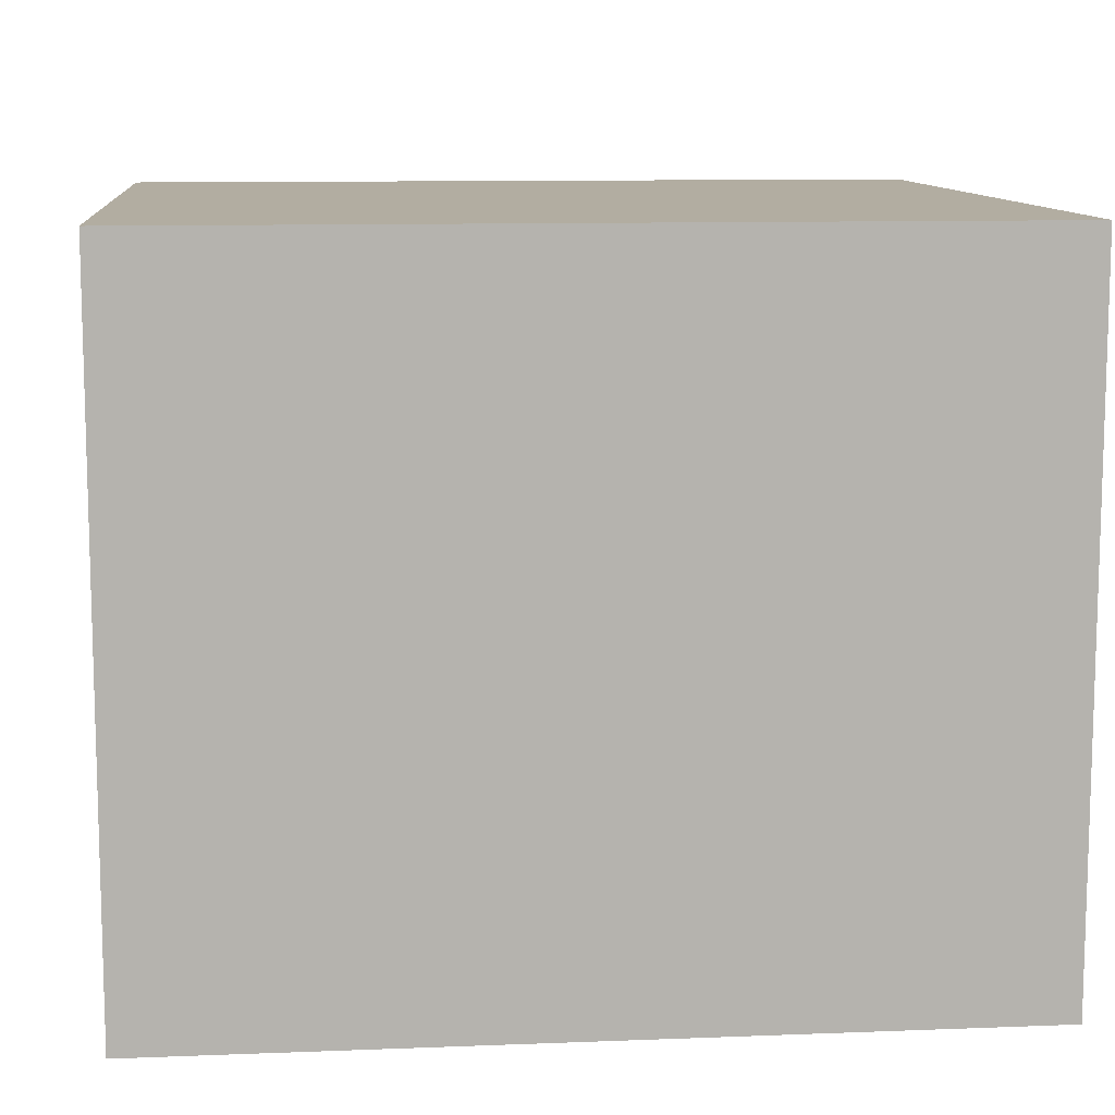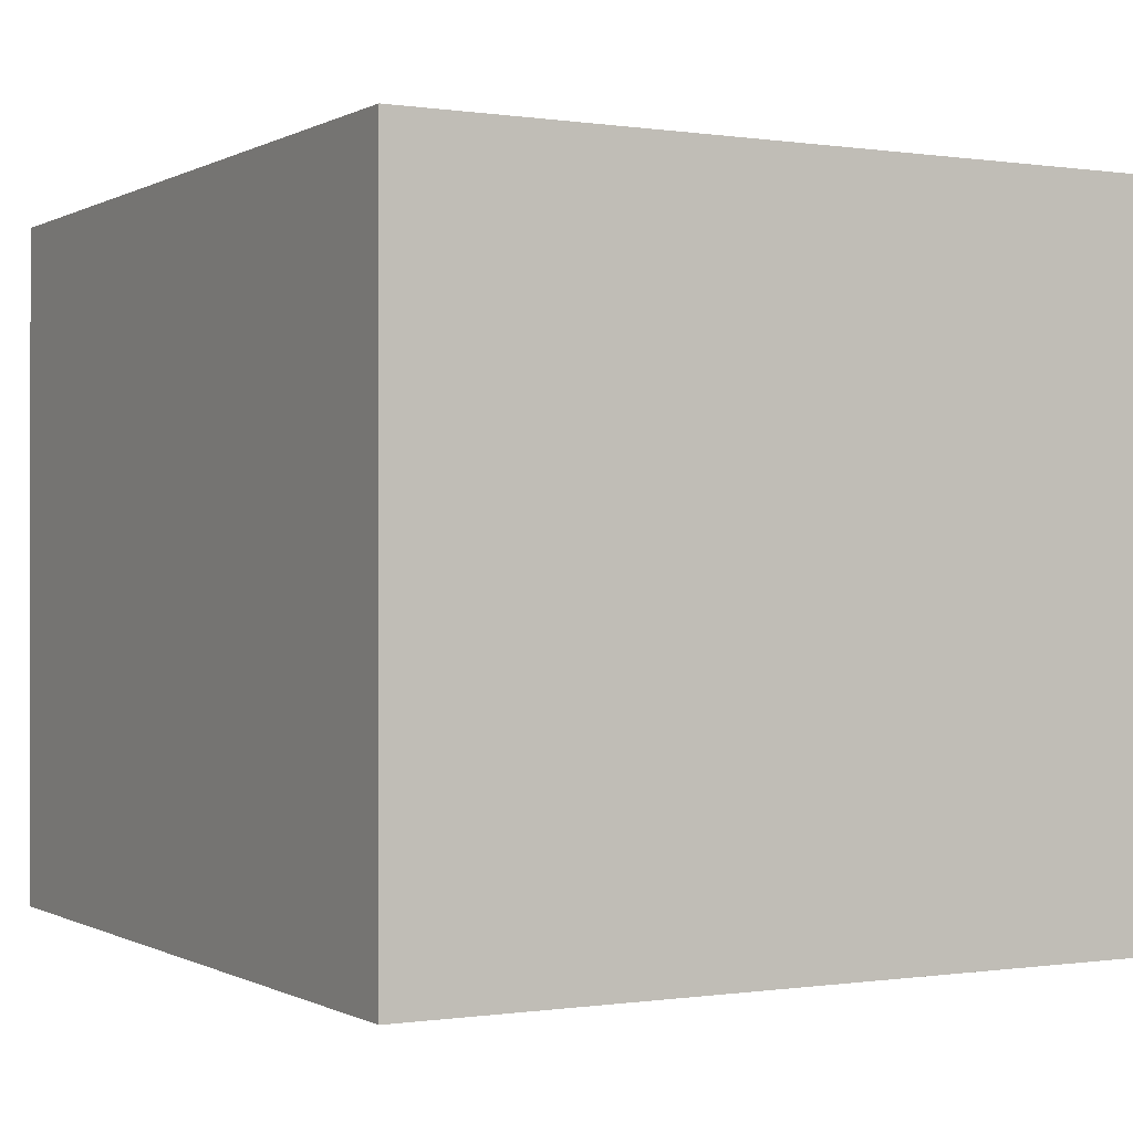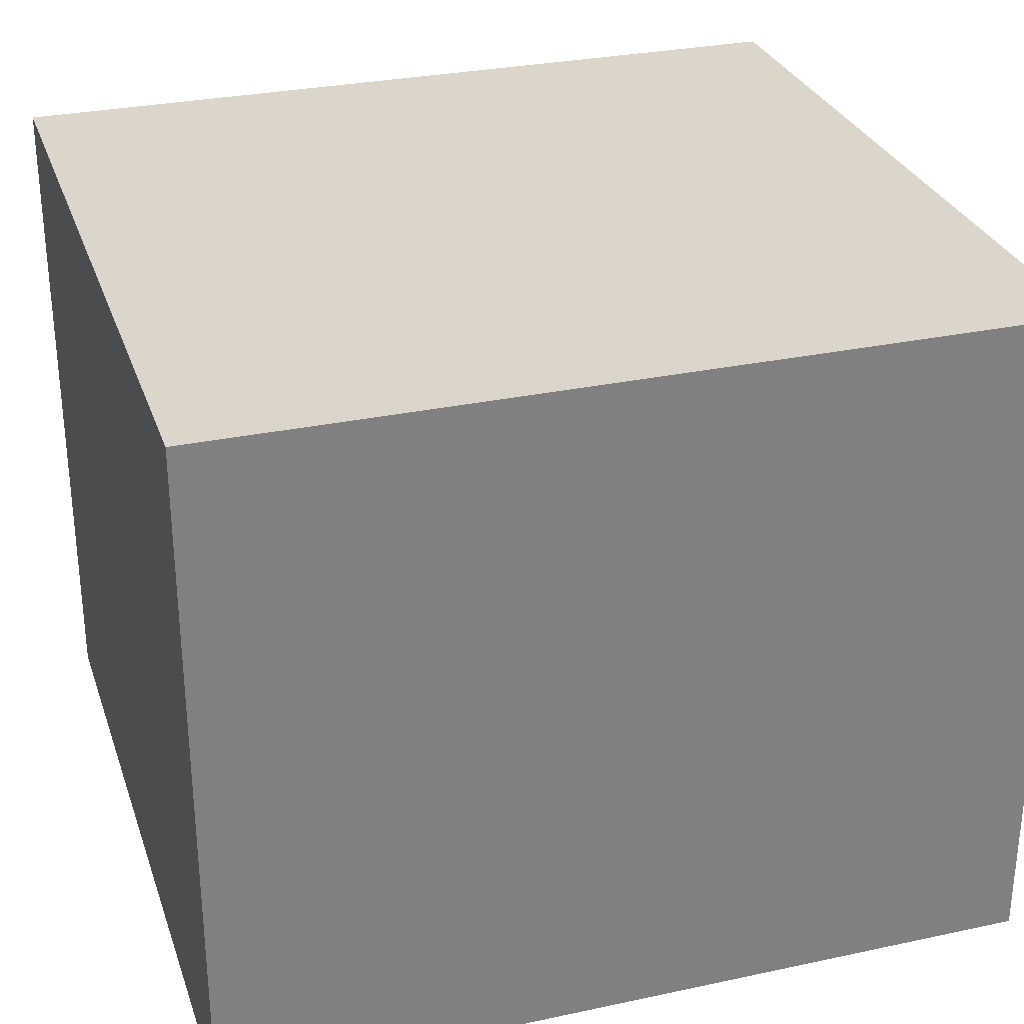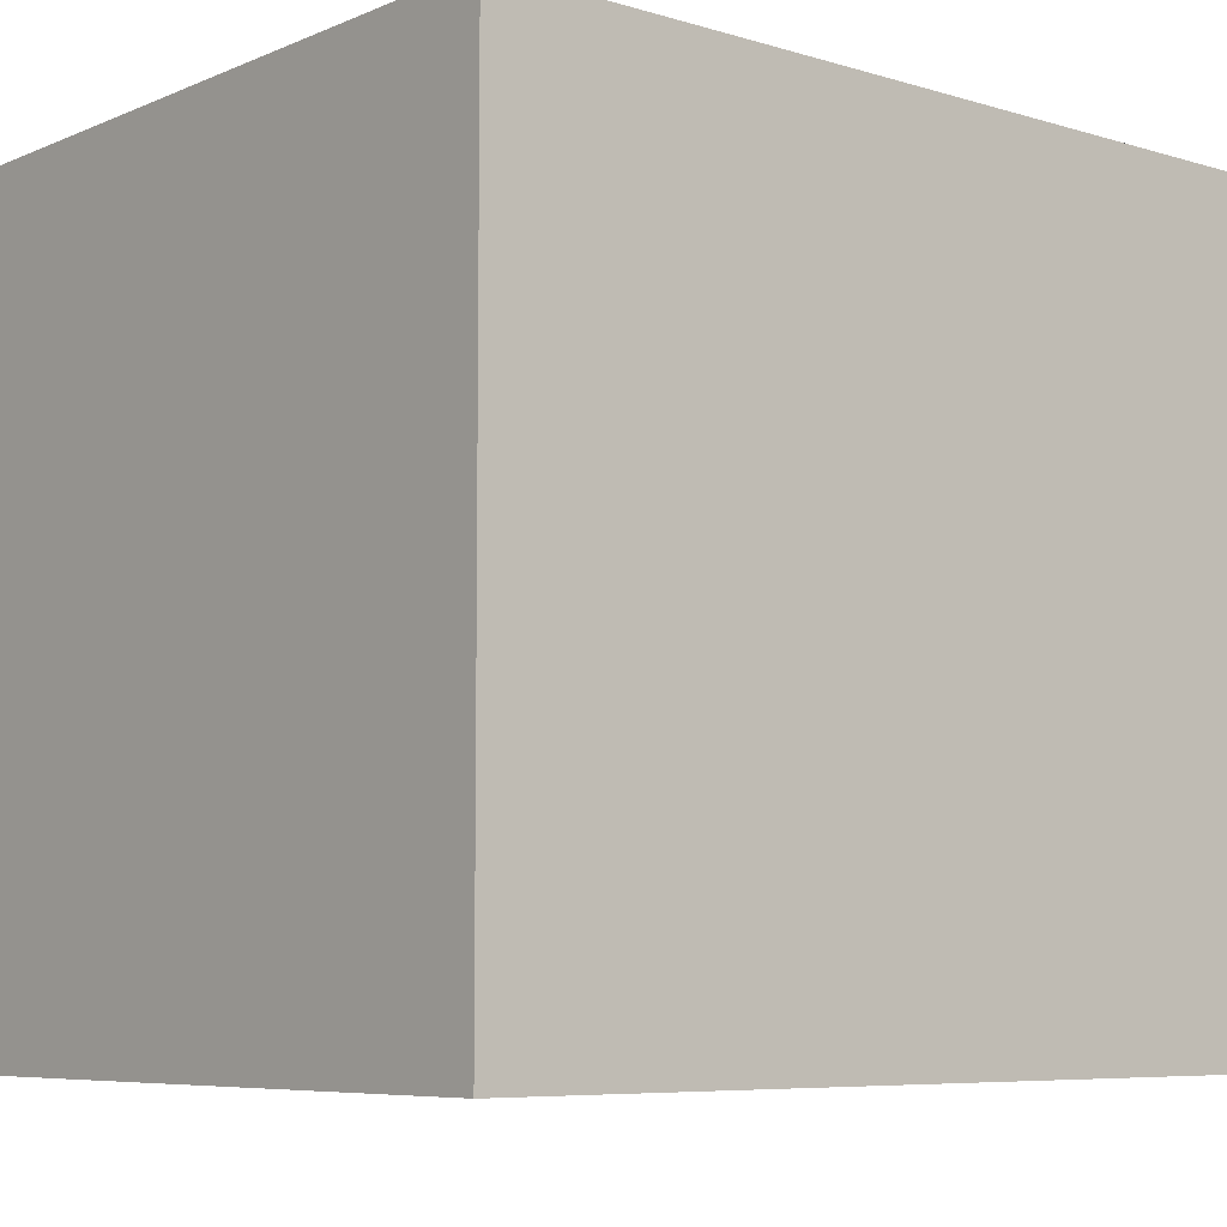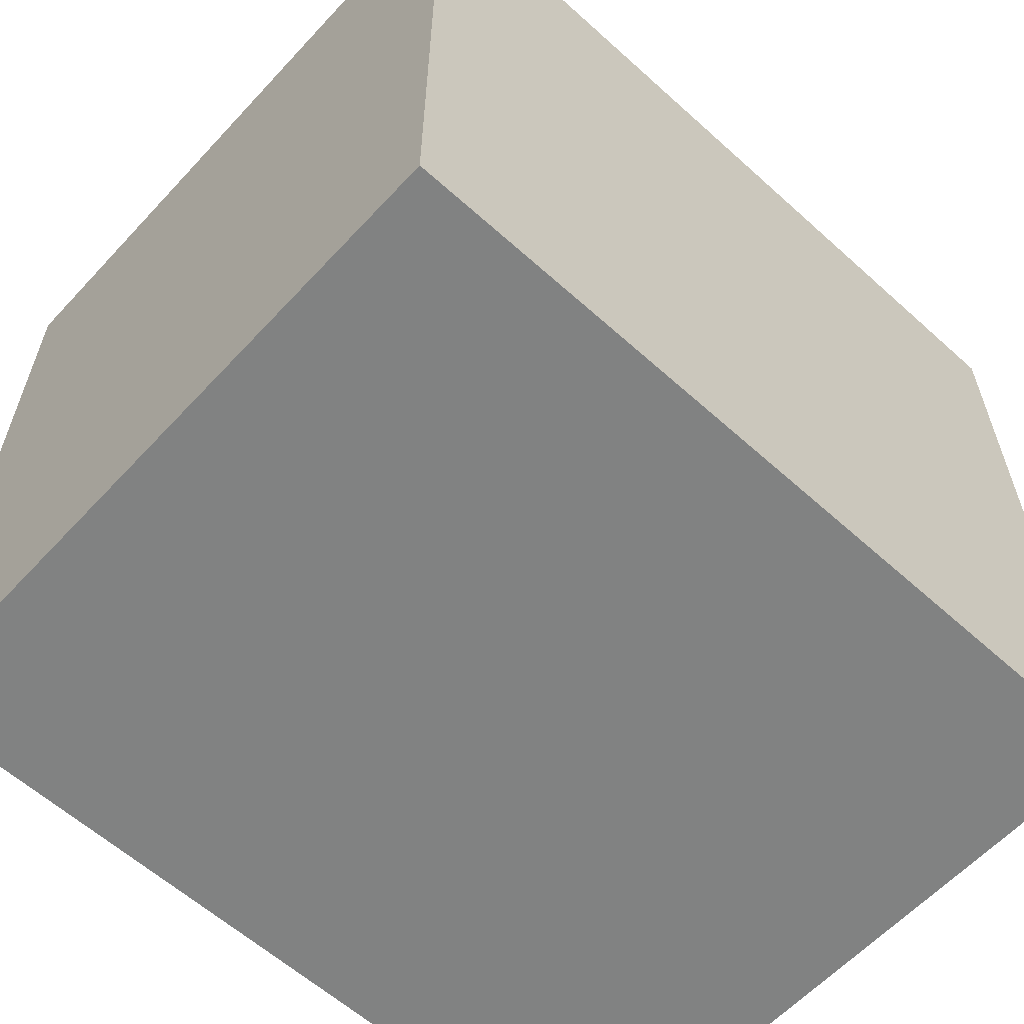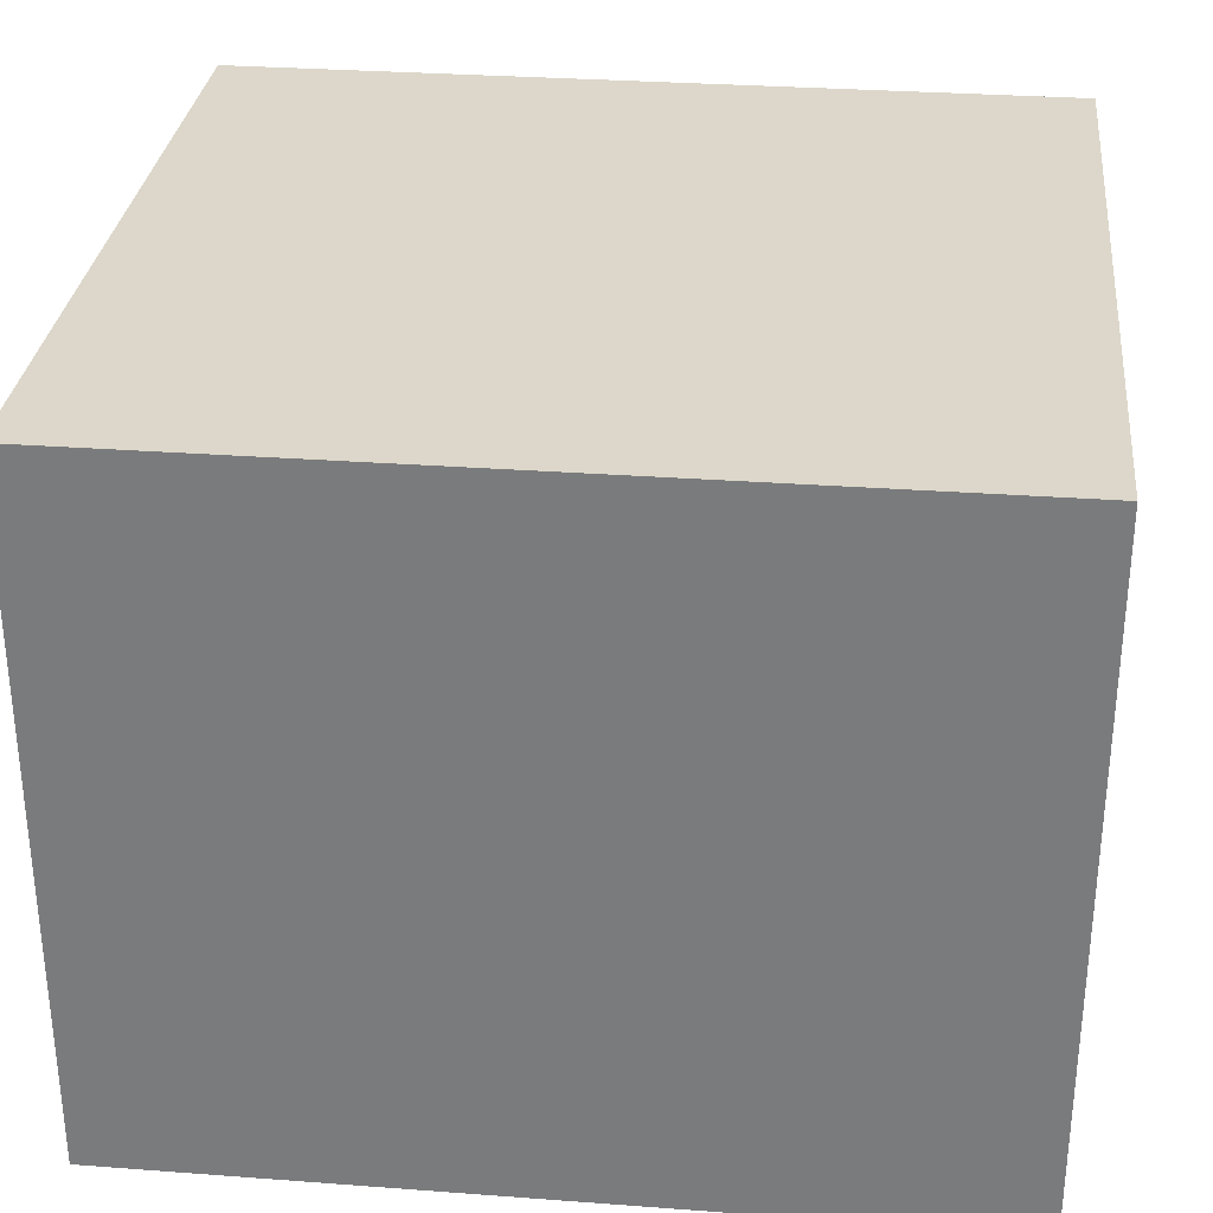
<metadata>
{"format":"obj","ext":"obj","renderer":"f3d","projection":"perspective","resolution":1024,"background":"white","views":[{"elev":10.5,"azim":-5.6,"up":"+Z"},{"elev":-0.2,"azim":-119.1,"up":"+Z"},{"elev":29.7,"azim":-17.4,"up":"+Z"},{"elev":-7.0,"azim":-40.4,"up":"+Y"},{"elev":-60.6,"azim":-42.6,"up":"+Y"},{"elev":30.8,"azim":-173.9,"up":"+Z"}]}
</metadata>
<code>
g Dop-8
v -17.5 0 14.5
v -17.5 0 -14.5
v -17.5 1 13.5
v -17.5 1 -13.5
v -17.5 4 13.5
v -17.5 4 -13.5
v -17.5 9 13.5
v -17.5 9 -13.5
v -17.5 14 9.5
v -17.5 14 -7.5
v -17.5 15 9.5
v -17.5 15 -7.5
v -17.5 18 5.5
v -17.5 18 -4.5
v -17.5 19 5.5
v -17.5 19 -4.5
v -17.5 22 8.5
v -17.5 22 -8.5
v -17.5 23 8.5
v -17.5 23 -8.5
v -17.5 25 6.5
v -17.5 25 -3.5
v -17.5 26 6.5
v -17.5 26 -3.5
v -17.5 30 12.5
v -17.5 30 11.5
v -17.5 30 10.5
v -17.5 30 8.5
v -17.5 31 12.5
v -17.5 31 11.5
v -17.5 31 10.5
v -17.5 31 8.5
v -17.5 32 13.5
v -17.5 32 -13.5
v -17.5 33 14.5
v -17.5 33 -14.5
v 17.5 0 14.5
v 17.5 0 -14.5
v 17.5 1 13.5
v 17.5 1 -13.5
v 17.5 4 13.5
v 17.5 4 -13.5
v 17.5 9 13.5
v 17.5 9 -13.5
v 17.5 32 13.5
v 17.5 32 -13.5
v 17.5 33 14.5
v 17.5 33 -14.5
v -17.5 0 14.5
v -17.5 33 14.5
v -16.5 0 14.5
v -16.5 33 14.5
v -11.5 0 14.5
v -11.5 33 14.5
v -9.5 0 14.5
v -9.5 33 14.5
v -4.5 0 14.5
v -4.5 33 14.5
v -2.5 0 14.5
v -2.5 33 14.5
v 2.5 0 14.5
v 2.5 33 14.5
v 4.5 0 14.5
v 4.5 33 14.5
v 9.5 0 14.5
v 9.5 33 14.5
v 11.5 0 14.5
v 11.5 33 14.5
v 16.5 0 14.5
v 16.5 33 14.5
v 17.5 0 14.5
v 17.5 33 14.5
v -17.5 0 -14.5
v -17.5 33 -14.5
v -16.5 0 -14.5
v -16.5 4 -14.5
v -16.5 9 -14.5
v -16.5 33 -14.5
v -11.5 0 -14.5
v -11.5 4 -14.5
v -11.5 9 -14.5
v -11.5 33 -14.5
v -9.5 0 -14.5
v -9.5 4 -14.5
v -9.5 9 -14.5
v -9.5 33 -14.5
v -4.5 0 -14.5
v -4.5 4 -14.5
v -4.5 9 -14.5
v -4.5 33 -14.5
v -2.5 0 -14.5
v -2.5 4 -14.5
v -2.5 9 -14.5
v -2.5 33 -14.5
v 2.5 0 -14.5
v 2.5 4 -14.5
v 2.5 9 -14.5
v 2.5 33 -14.5
v 4.5 0 -14.5
v 4.5 4 -14.5
v 4.5 9 -14.5
v 4.5 33 -14.5
v 9.5 0 -14.5
v 9.5 4 -14.5
v 9.5 9 -14.5
v 9.5 33 -14.5
v 11.5 0 -14.5
v 11.5 4 -14.5
v 11.5 9 -14.5
v 11.5 33 -14.5
v 16.5 0 -14.5
v 16.5 4 -14.5
v 16.5 9 -14.5
v 16.5 33 -14.5
v 17.5 0 -14.5
v 17.5 33 -14.5
v -17.5 0 14.5
v -16.5 0 14.5
v -11.5 0 14.5
v -9.5 0 14.5
v -4.5 0 14.5
v -2.5 0 14.5
v 2.5 0 14.5
v 4.5 0 14.5
v 9.5 0 14.5
v 11.5 0 14.5
v 16.5 0 14.5
v 17.5 0 14.5
v -16.5 0 -13.5
v -11.5 0 -13.5
v -9.5 0 -13.5
v -4.5 0 -13.5
v -2.5 0 -13.5
v 2.5 0 -13.5
v 4.5 0 -13.5
v 9.5 0 -13.5
v 11.5 0 -13.5
v 16.5 0 -13.5
v -17.5 0 -14.5
v -16.5 0 -14.5
v -11.5 0 -14.5
v -9.5 0 -14.5
v -4.5 0 -14.5
v -2.5 0 -14.5
v 2.5 0 -14.5
v 4.5 0 -14.5
v 9.5 0 -14.5
v 11.5 0 -14.5
v 16.5 0 -14.5
v 17.5 0 -14.5
v -17.5 33 14.5
v -16.5 33 14.5
v -11.5 33 14.5
v -9.5 33 14.5
v -4.5 33 14.5
v -2.5 33 14.5
v 2.5 33 14.5
v 4.5 33 14.5
v 9.5 33 14.5
v 11.5 33 14.5
v 16.5 33 14.5
v 17.5 33 14.5
v -16.5 33 -13.5
v -11.5 33 -13.5
v -9.5 33 -13.5
v -4.5 33 -13.5
v -2.5 33 -13.5
v 2.5 33 -13.5
v 4.5 33 -13.5
v 9.5 33 -13.5
v 11.5 33 -13.5
v 16.5 33 -13.5
v -17.5 33 -14.5
v -16.5 33 -14.5
v -11.5 33 -14.5
v -9.5 33 -14.5
v -4.5 33 -14.5
v -2.5 33 -14.5
v 2.5 33 -14.5
v 4.5 33 -14.5
v 9.5 33 -14.5
v 11.5 33 -14.5
v 16.5 33 -14.5
v 17.5 33 -14.5
f 3 2 1
f 4 2 3
f 5 3 1
f 5 4 3
f 6 2 4
f 6 4 5
f 7 5 1
f 7 6 5
f 8 2 6
f 8 6 7
f 9 8 7
f 10 8 9
f 11 9 7
f 11 10 9
f 12 8 10
f 12 10 11
f 13 12 11
f 14 12 13
f 15 13 11
f 15 14 13
f 16 12 14
f 16 14 15
f 17 15 11
f 17 16 15
f 18 8 12
f 18 16 17
f 18 12 16
f 19 17 11
f 19 18 17
f 20 8 18
f 20 18 19
f 21 20 19
f 22 20 21
f 23 21 19
f 23 22 21
f 24 20 22
f 24 22 23
f 25 11 7
f 25 19 11
f 25 24 23
f 25 23 19
f 26 24 25
f 27 24 26
f 28 24 27
f 29 25 7
f 29 26 25
f 30 27 26
f 30 26 29
f 31 28 27
f 31 27 30
f 32 24 28
f 32 28 31
f 33 7 1
f 33 31 30
f 33 32 31
f 33 29 7
f 33 30 29
f 34 24 32
f 34 32 33
f 34 2 8
f 34 8 20
f 34 20 24
f 35 33 1
f 35 34 33
f 36 2 34
f 36 34 35
f 37 38 39
f 39 38 40
f 37 39 41
f 39 40 41
f 40 38 42
f 41 40 42
f 37 41 43
f 41 42 43
f 42 38 44
f 43 42 44
f 37 43 45
f 43 44 45
f 44 38 46
f 45 44 46
f 37 45 47
f 45 46 47
f 46 38 48
f 47 46 48
f 51 50 49
f 52 50 51
f 53 52 51
f 54 52 53
f 55 54 53
f 56 54 55
f 57 56 55
f 58 56 57
f 59 58 57
f 60 58 59
f 61 60 59
f 62 60 61
f 63 62 61
f 64 62 63
f 65 64 63
f 66 64 65
f 67 66 65
f 68 66 67
f 69 68 67
f 70 68 69
f 71 70 69
f 72 70 71
f 73 74 75
f 75 74 76
f 76 74 77
f 77 74 78
f 75 76 79
f 76 77 80
f 79 76 80
f 77 78 81
f 80 77 81
f 81 78 82
f 79 80 83
f 80 81 83
f 81 82 83
f 83 82 84
f 84 82 85
f 85 82 86
f 83 84 87
f 84 85 88
f 87 84 88
f 85 86 89
f 88 85 89
f 89 86 90
f 87 88 91
f 88 89 91
f 89 90 91
f 91 90 92
f 92 90 93
f 93 90 94
f 91 92 95
f 92 93 96
f 95 92 96
f 93 94 97
f 96 93 97
f 97 94 98
f 95 96 99
f 96 97 99
f 97 98 99
f 99 98 100
f 100 98 101
f 101 98 102
f 99 100 103
f 100 101 104
f 103 100 104
f 101 102 105
f 104 101 105
f 105 102 106
f 103 104 107
f 104 105 107
f 105 106 107
f 107 106 108
f 108 106 109
f 109 106 110
f 107 108 111
f 108 109 112
f 111 108 112
f 109 110 113
f 112 109 113
f 113 110 114
f 111 112 115
f 112 113 115
f 113 114 115
f 115 114 116
f 129 118 117
f 129 119 118
f 130 120 119
f 130 119 129
f 131 121 120
f 131 120 130
f 132 122 121
f 132 121 131
f 133 123 122
f 133 122 132
f 134 124 123
f 134 123 133
f 135 125 124
f 135 124 134
f 136 126 125
f 136 125 135
f 137 127 126
f 137 126 136
f 138 128 127
f 138 127 137
f 139 129 117
f 140 130 129
f 140 129 139
f 141 131 130
f 141 130 140
f 142 132 131
f 142 131 141
f 143 133 132
f 143 132 142
f 144 134 133
f 144 133 143
f 145 135 134
f 145 134 144
f 146 136 135
f 146 135 145
f 147 137 136
f 147 136 146
f 148 138 137
f 148 137 147
f 149 128 138
f 149 138 148
f 150 128 149
f 151 152 163
f 152 153 163
f 153 154 164
f 163 153 164
f 154 155 165
f 164 154 165
f 155 156 166
f 165 155 166
f 156 157 167
f 166 156 167
f 157 158 168
f 167 157 168
f 158 159 169
f 168 158 169
f 159 160 170
f 169 159 170
f 160 161 171
f 170 160 171
f 161 162 172
f 171 161 172
f 151 163 173
f 163 164 174
f 173 163 174
f 164 165 175
f 174 164 175
f 165 166 176
f 175 165 176
f 166 167 177
f 176 166 177
f 167 168 178
f 177 167 178
f 168 169 179
f 178 168 179
f 169 170 180
f 179 169 180
f 170 171 181
f 180 170 181
f 171 172 182
f 181 171 182
f 172 162 183
f 182 172 183
f 183 162 184

</code>
